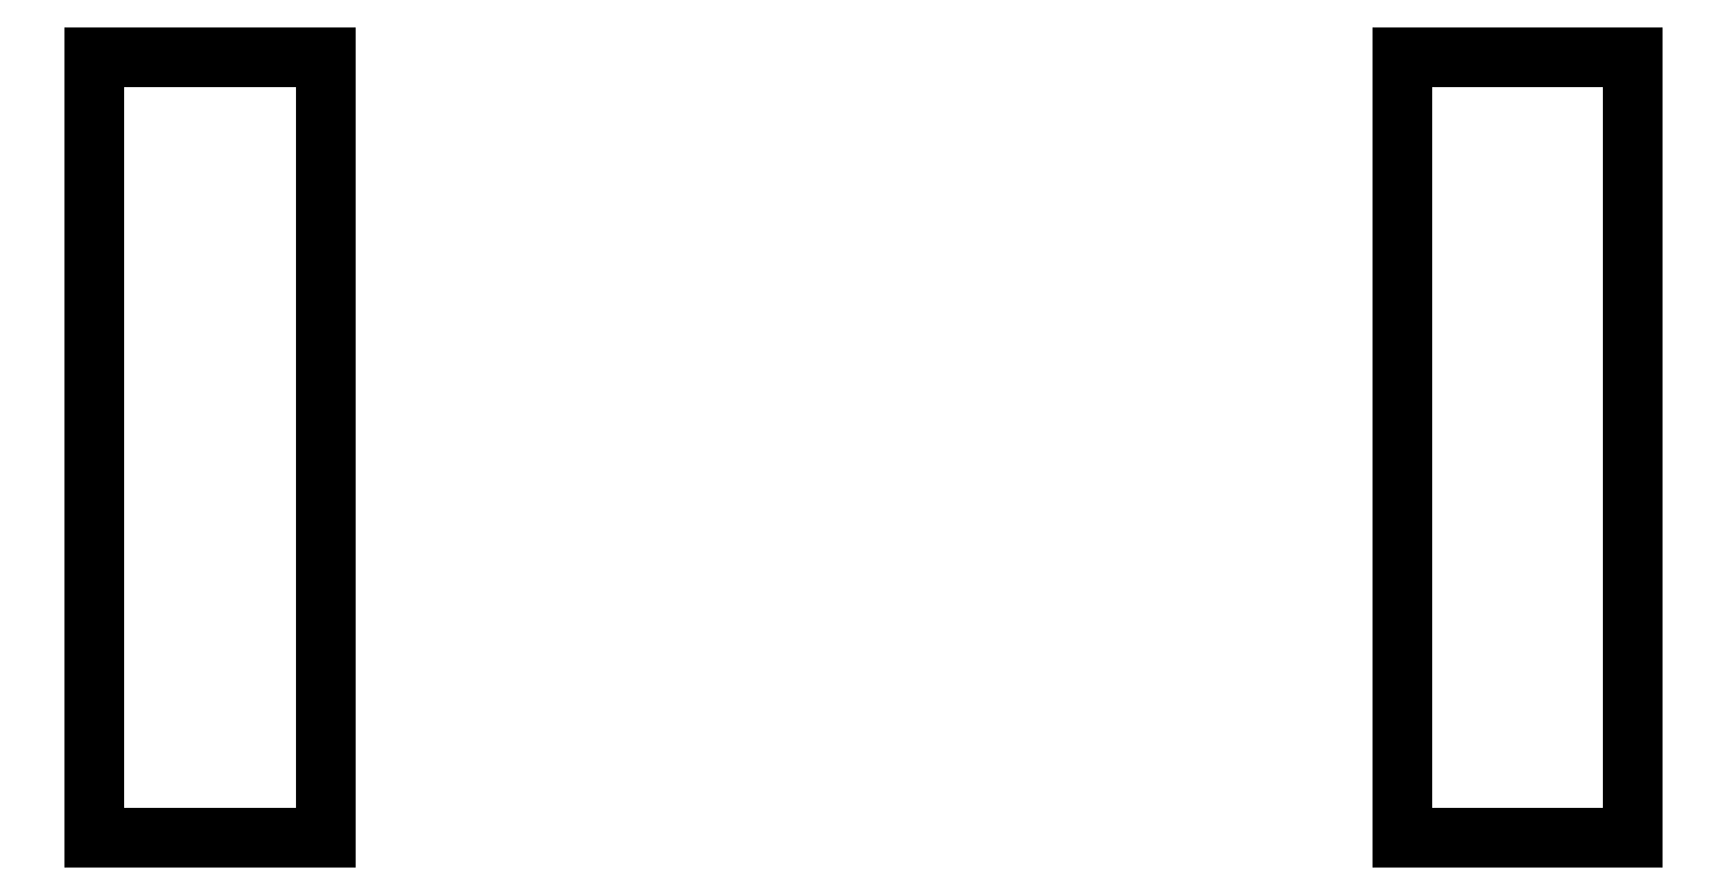
<metadata>
{"format":"dxf","ext":"dxf","renderer":"ezdxf+matplotlib","layout":"modelspace","background":"white","min_lineweight":24,"dpi":150}
</metadata>
<code>
0
SECTION
2
ENTITIES
0
LINE
8
BLACK
10
143.8
20
-73.59
11
142.3
21
-73.59
0
LINE
8
BLACK
10
142.3
20
-73.59
11
142.3
21
-68.52
0
LINE
8
BLACK
10
142.3
20
-68.52
11
143.8
21
-68.52
0
LINE
8
BLACK
10
143.8
20
-68.52
11
143.8
21
-73.59
0
LINE
8
BLACK
10
152.3
20
-73.59
11
150.8
21
-73.59
0
LINE
8
BLACK
10
150.8
20
-73.59
11
150.8
21
-68.52
0
LINE
8
BLACK
10
150.8
20
-68.52
11
152.3
21
-68.52
0
LINE
8
BLACK
10
152.3
20
-68.52
11
152.3
21
-73.59
0
ENDSEC
0
EOF

</code>
